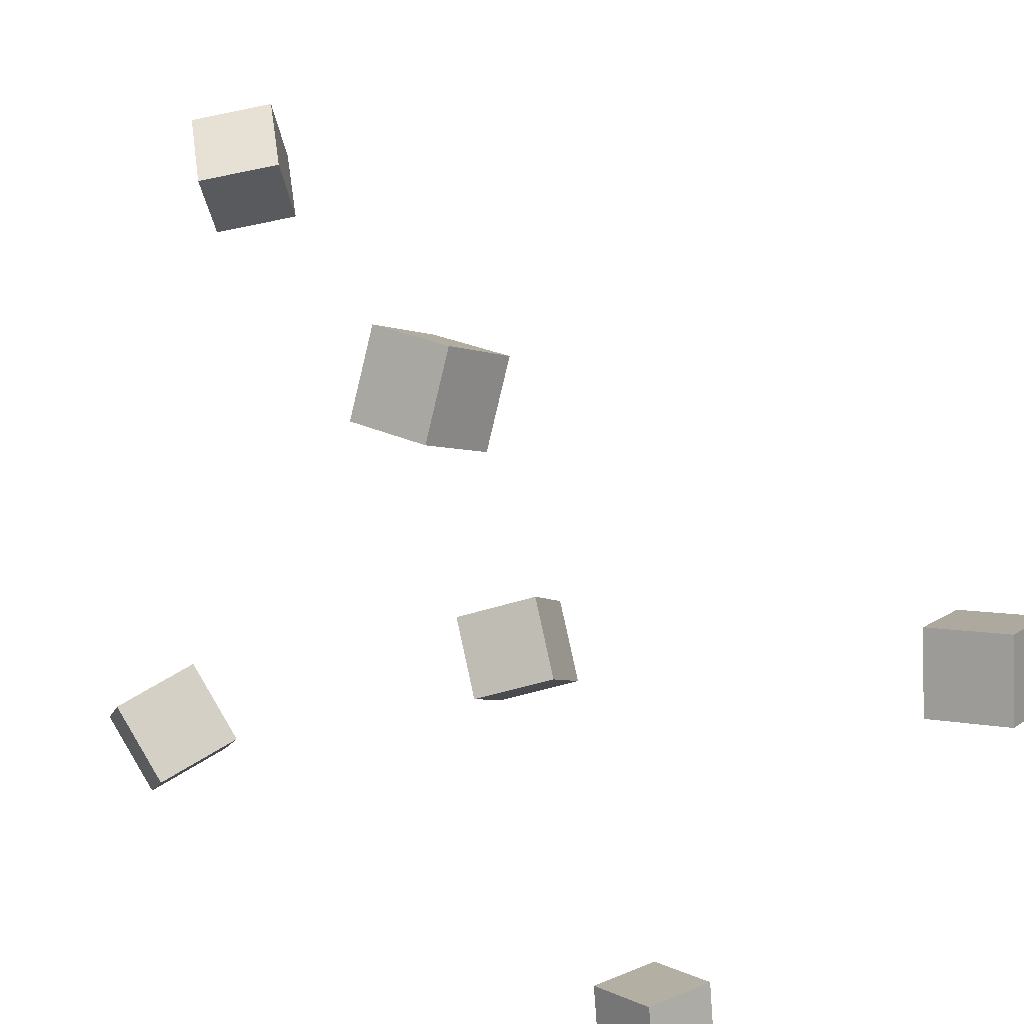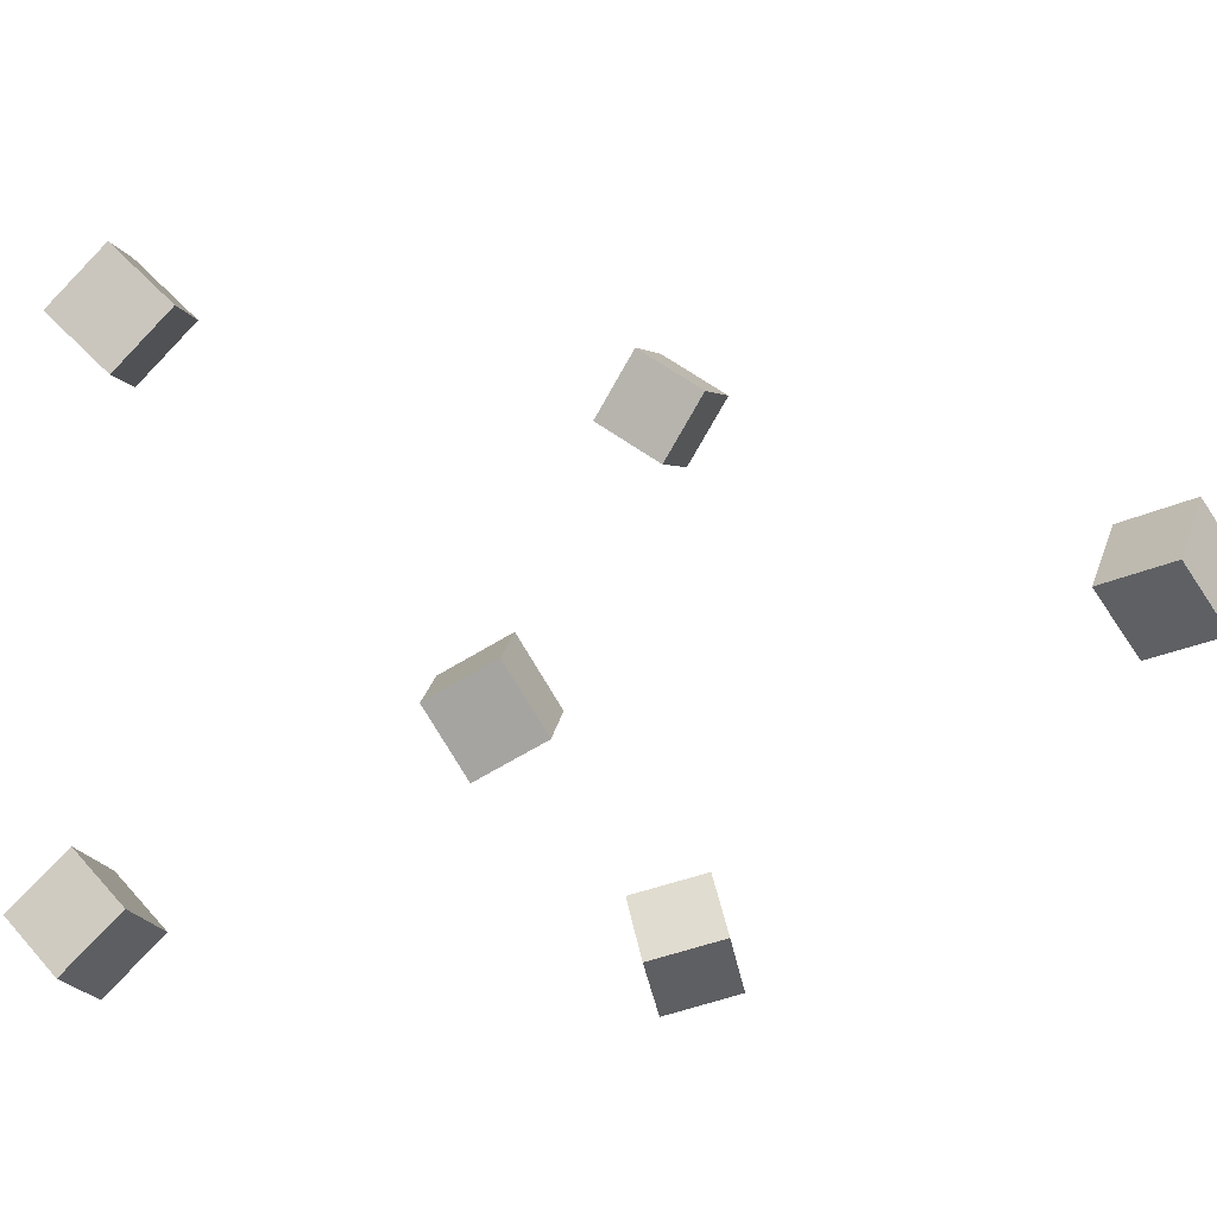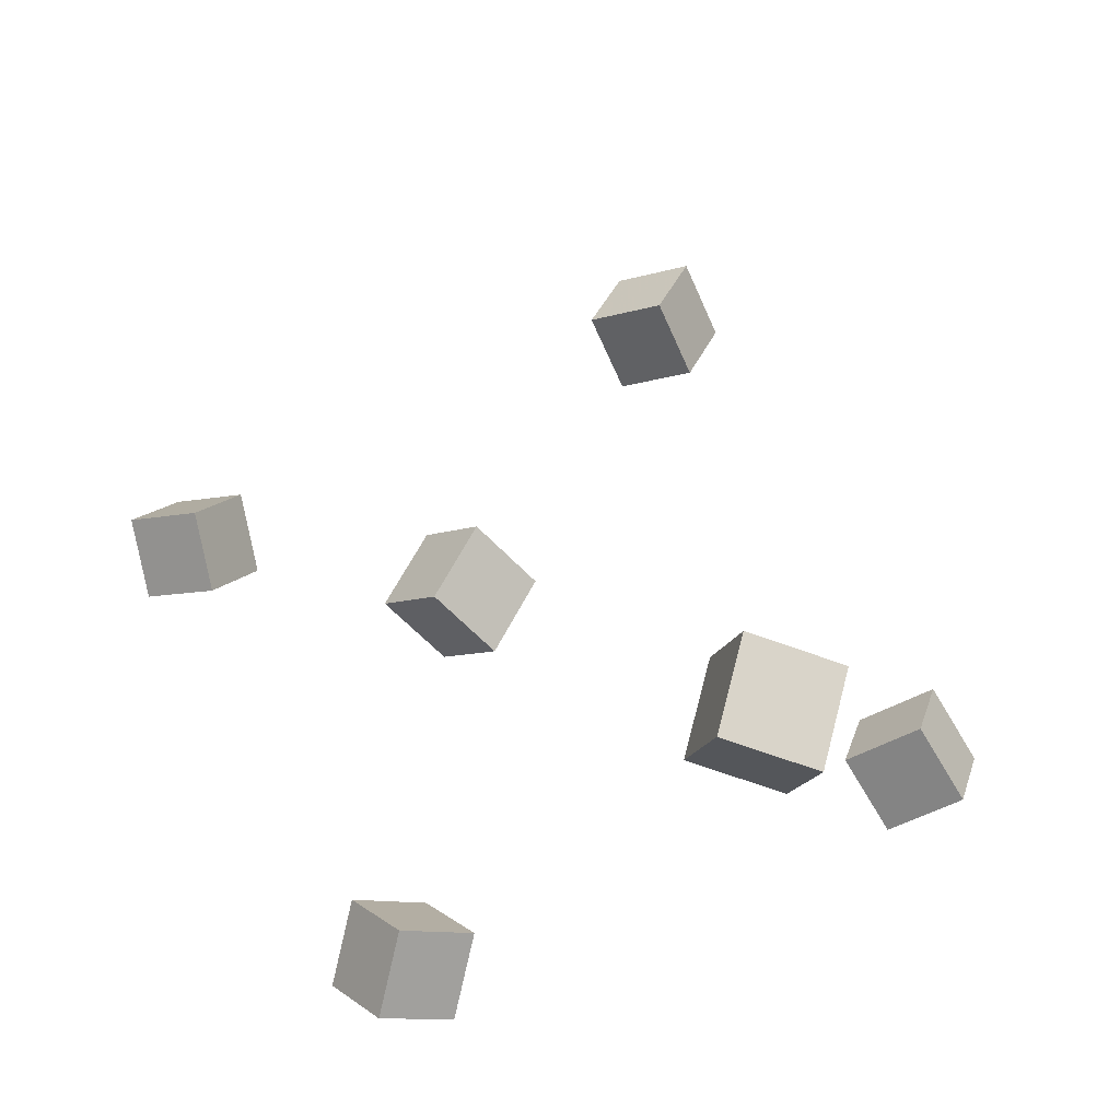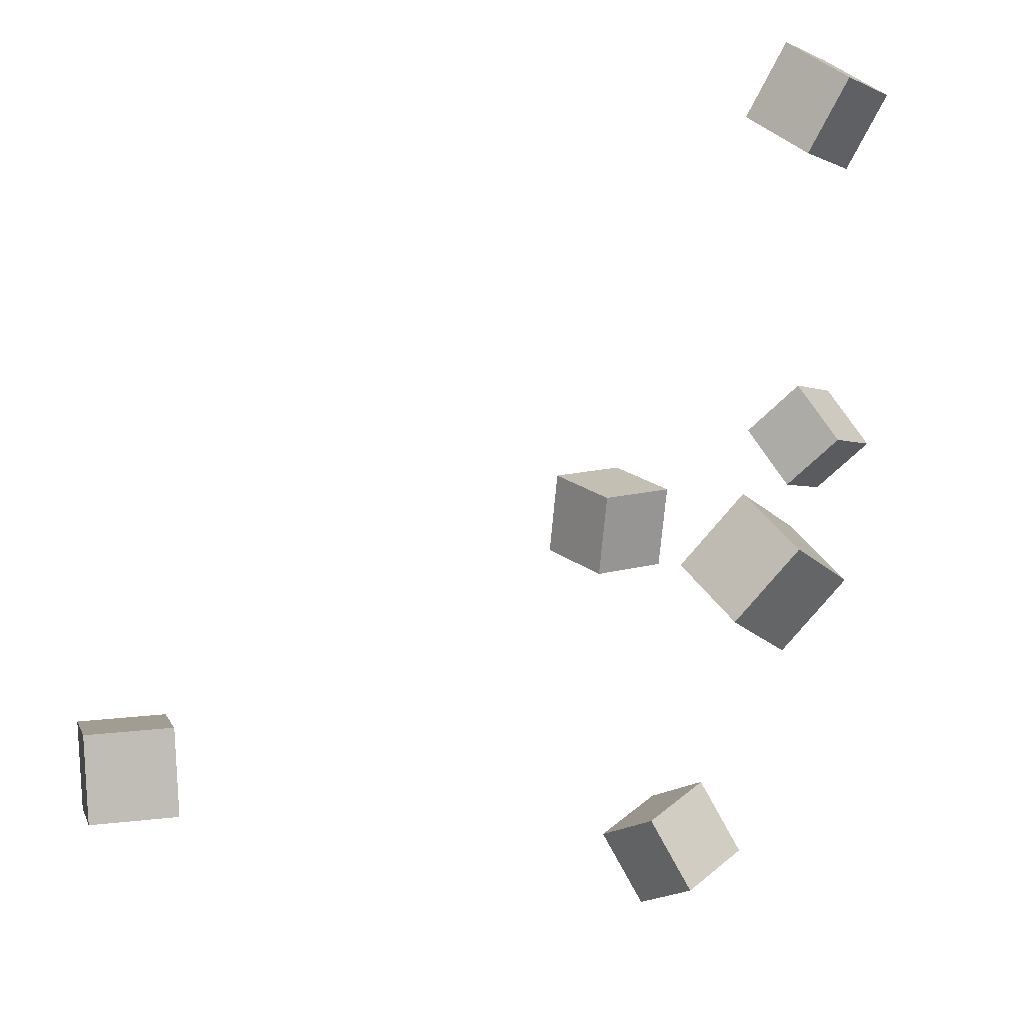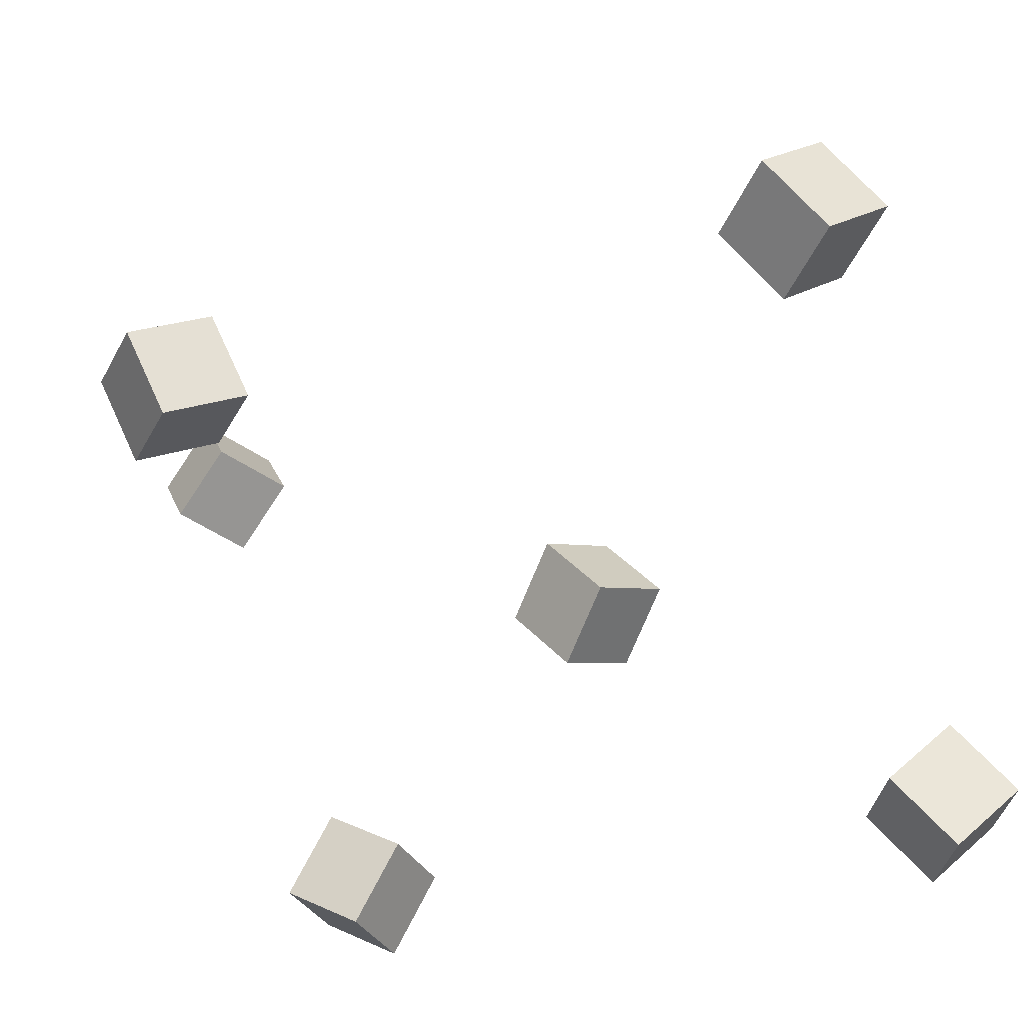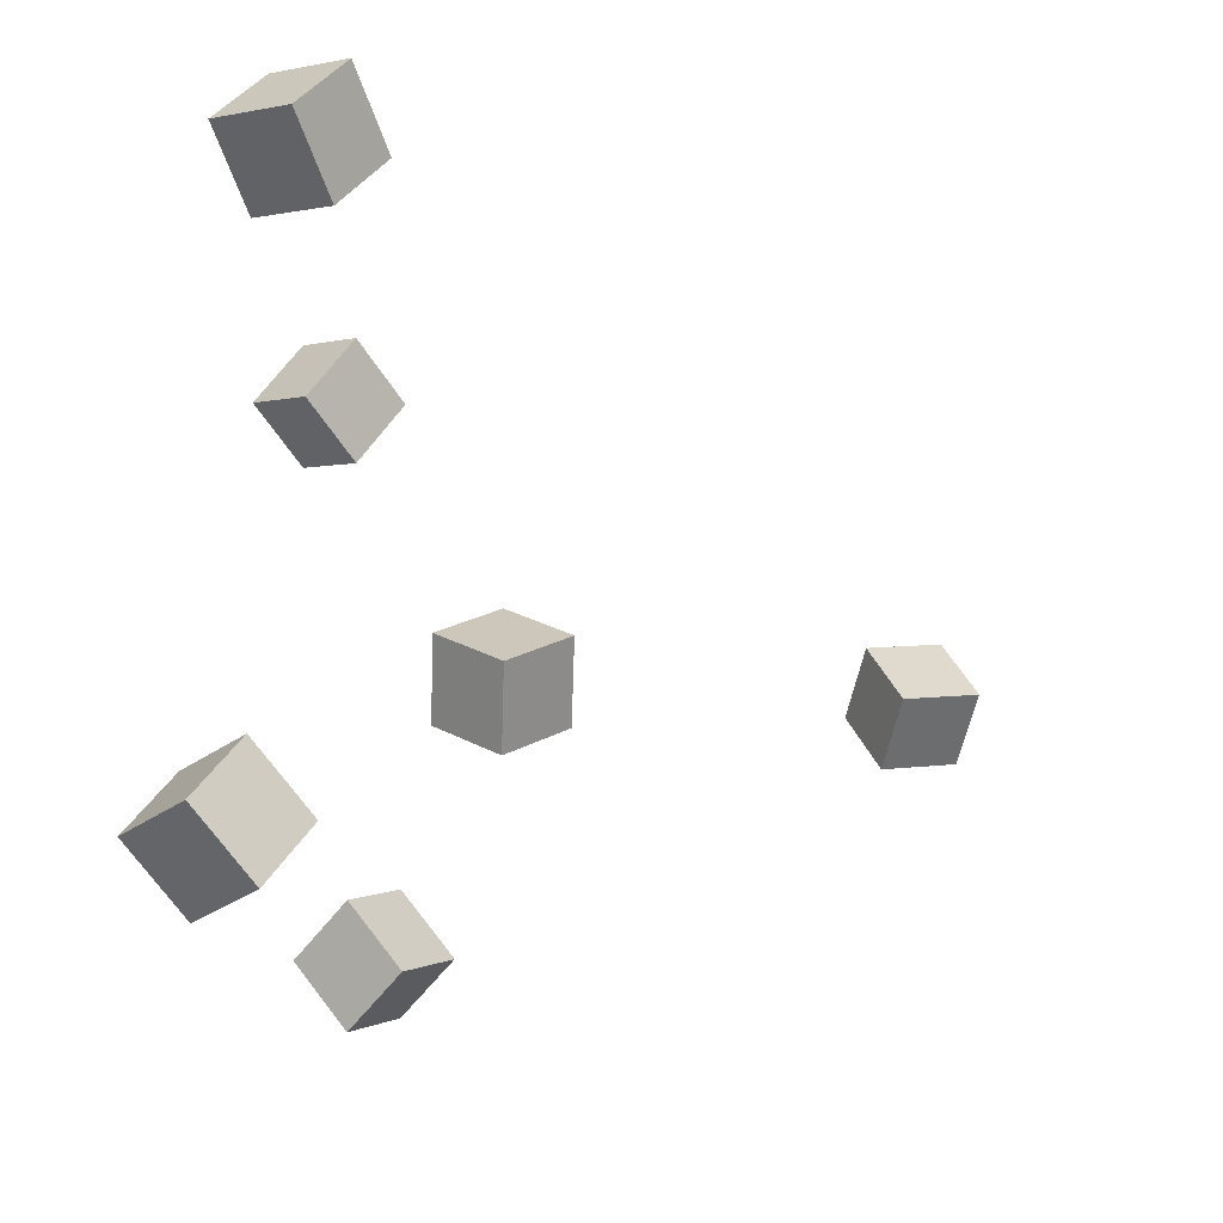
<metadata>
{"format":"obj","ext":"obj","renderer":"f3d","projection":"perspective","resolution":1024,"background":"white","views":[{"elev":-48.6,"azim":-30.9,"up":"+Y"},{"elev":-10.5,"azim":144.1,"up":"+Z"},{"elev":63.9,"azim":-115.9,"up":"+Y"},{"elev":54.3,"azim":-85.7,"up":"+Z"},{"elev":-72.3,"azim":15.4,"up":"+Y"},{"elev":-15.9,"azim":82.5,"up":"+Z"}]}
</metadata>
<code>
v -0.2442 0.2456 0.01345
v -0.2057 0.2509 0.04645
v -0.2574 0.294 0.02098
v -0.2189 0.2993 0.05399
v -0.2135 0.2598 -0.02473
v -0.175 0.2651 0.00827
v -0.2266 0.3083 -0.0172
v -0.1881 0.3136 0.01581
f 1.0 7.0 5.0
f 1.0 3.0 7.0
f 1.0 4.0 3.0
f 1.0 2.0 4.0
f 3.0 8.0 7.0
f 3.0 4.0 8.0
f 5.0 7.0 8.0
f 5.0 8.0 6.0
f 1.0 5.0 6.0
f 1.0 6.0 2.0
f 2.0 6.0 8.0
f 2.0 8.0 4.0
v 0.1972 -0.0803 0.134
v 0.1639 -0.1174 0.1401
v 0.174 -0.05356 0.1697
v 0.1406 -0.0907 0.1758
v 0.2269 -0.1012 0.169
v 0.1935 -0.1383 0.1751
v 0.2037 -0.07446 0.2047
v 0.1703 -0.1116 0.2108
f 9.0 15.0 13.0
f 9.0 11.0 15.0
f 9.0 12.0 11.0
f 9.0 10.0 12.0
f 11.0 16.0 15.0
f 11.0 12.0 16.0
f 13.0 15.0 16.0
f 13.0 16.0 14.0
f 9.0 13.0 14.0
f 9.0 14.0 10.0
f 10.0 14.0 16.0
f 10.0 16.0 12.0
v -0.1516 -0.0805 -0.1544
v -0.1199 -0.05357 -0.1264
v -0.1893 -0.04998 -0.1411
v -0.1575 -0.02305 -0.113
v -0.1418 -0.0511 -0.1938
v -0.11 -0.02417 -0.1657
v -0.1795 -0.02058 -0.1804
v -0.1477 0.006352 -0.1523
f 17.0 23.0 21.0
f 17.0 19.0 23.0
f 17.0 20.0 19.0
f 17.0 18.0 20.0
f 19.0 24.0 23.0
f 19.0 20.0 24.0
f 21.0 23.0 24.0
f 21.0 24.0 22.0
f 17.0 21.0 22.0
f 17.0 22.0 18.0
f 18.0 22.0 24.0
f 18.0 24.0 20.0
v 0.1655 -0.1325 -0.1901
v 0.14 -0.1079 -0.1548
v 0.205 -0.1037 -0.1816
v 0.1795 -0.07917 -0.1463
v 0.1816 -0.1646 -0.1561
v 0.1561 -0.14 -0.1209
v 0.221 -0.1358 -0.1477
v 0.1956 -0.1113 -0.1124
f 25.0 31.0 29.0
f 25.0 27.0 31.0
f 25.0 28.0 27.0
f 25.0 26.0 28.0
f 27.0 32.0 31.0
f 27.0 28.0 32.0
f 29.0 31.0 32.0
f 29.0 32.0 30.0
f 25.0 29.0 30.0
f 25.0 30.0 26.0
f 26.0 30.0 32.0
f 26.0 32.0 28.0
v 0.02926 -0.02087 -0.01858
v 0.004263 0.01658 0.002476
v -0.0009734 -0.01857 -0.05854
v -0.02597 0.01887 -0.03749
v 0.06019 0.01188 -0.0401
v 0.0352 0.04933 -0.01905
v 0.02996 0.01417 -0.08006
v 0.004966 0.05162 -0.05901
f 33.0 39.0 37.0
f 33.0 35.0 39.0
f 33.0 36.0 35.0
f 33.0 34.0 36.0
f 35.0 40.0 39.0
f 35.0 36.0 40.0
f 37.0 39.0 40.0
f 37.0 40.0 38.0
f 33.0 37.0 38.0
f 33.0 38.0 34.0
f 34.0 38.0 40.0
f 34.0 40.0 36.0
v -0.1871 -0.08237 0.1374
v -0.1588 -0.1127 0.1657
v -0.1977 -0.05466 0.1776
v -0.1693 -0.08494 0.2059
v -0.147 -0.05351 0.128
v -0.1186 -0.08379 0.1563
v -0.1575 -0.0258 0.1683
v -0.1292 -0.05608 0.1966
f 41.0 47.0 45.0
f 41.0 43.0 47.0
f 41.0 44.0 43.0
f 41.0 42.0 44.0
f 43.0 48.0 47.0
f 43.0 44.0 48.0
f 45.0 47.0 48.0
f 45.0 48.0 46.0
f 41.0 45.0 46.0
f 41.0 46.0 42.0
f 42.0 46.0 48.0
f 42.0 48.0 44.0

</code>
